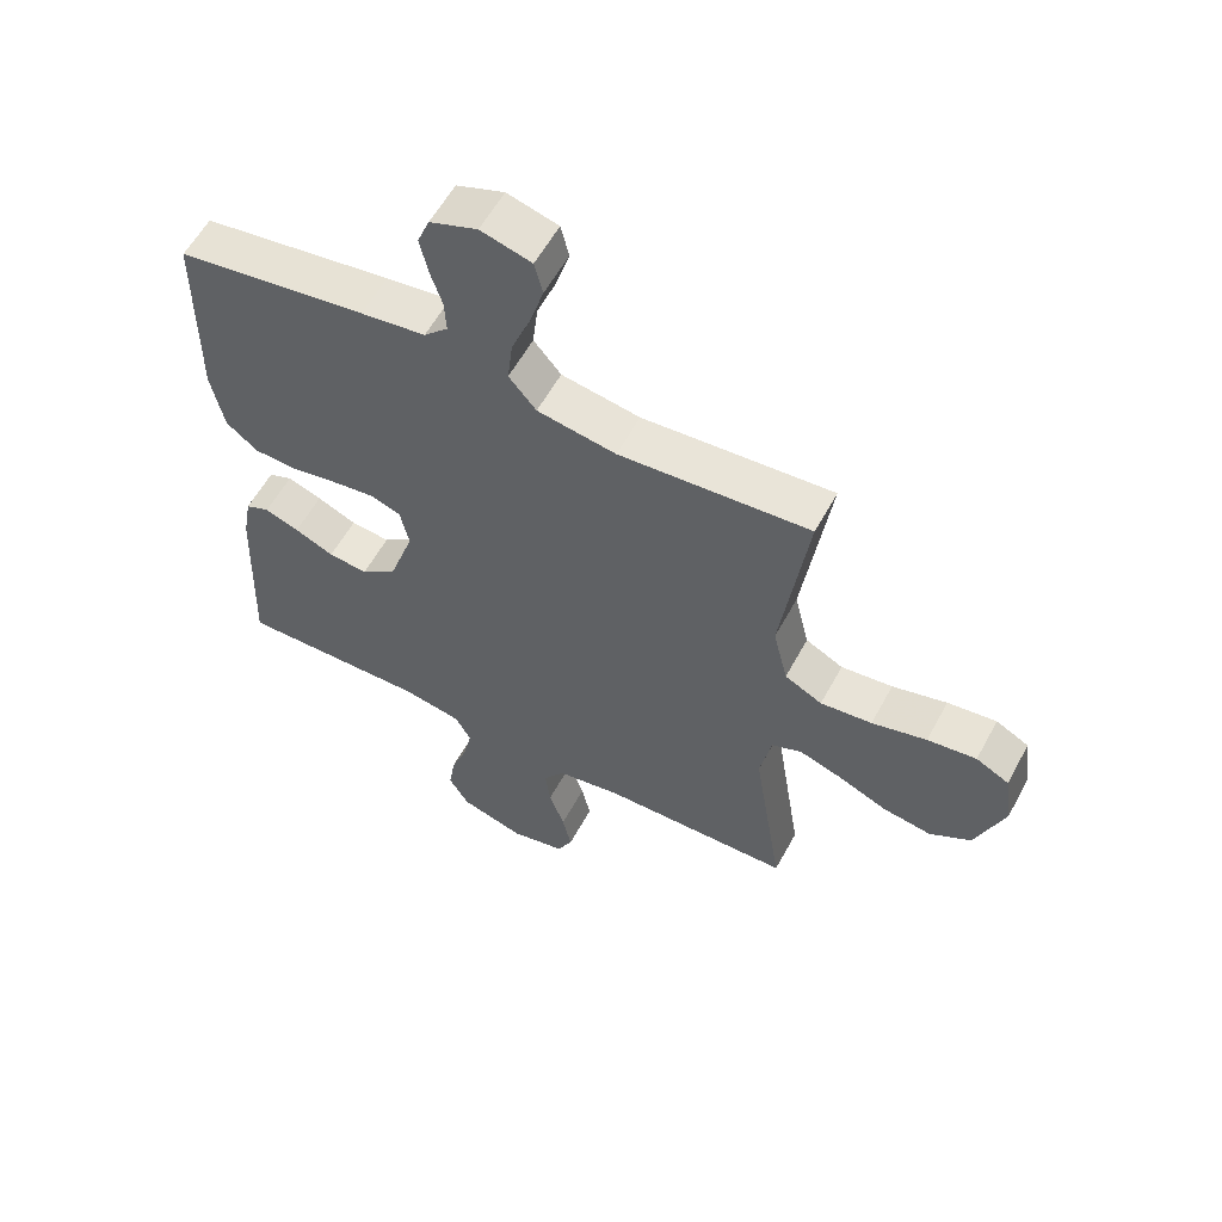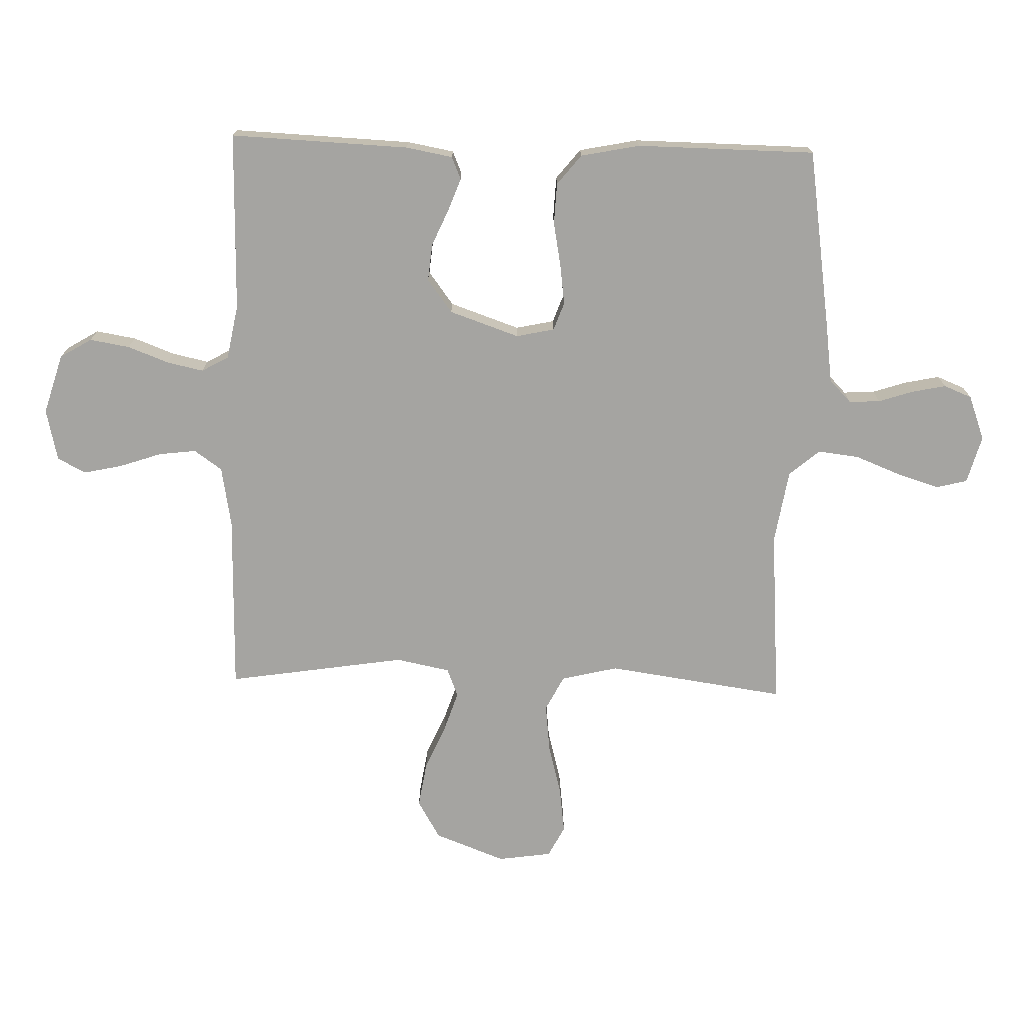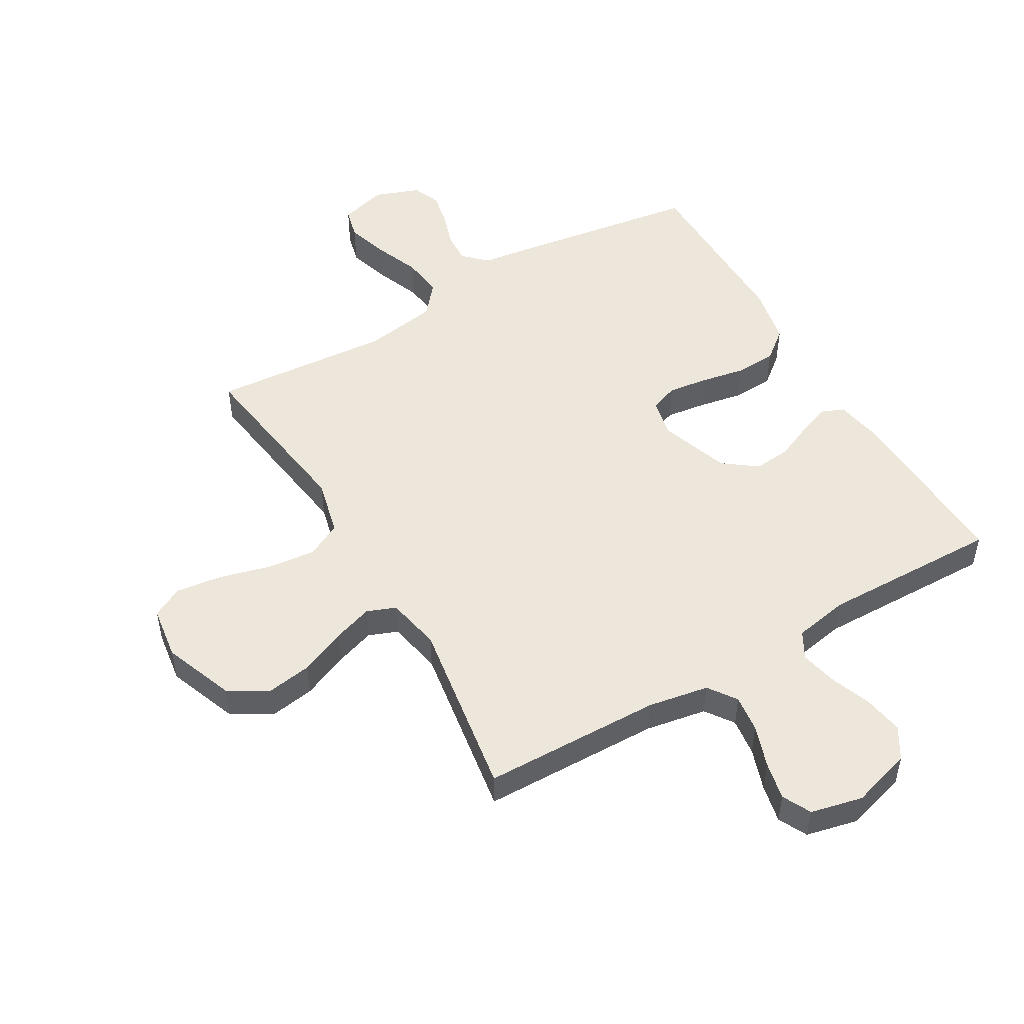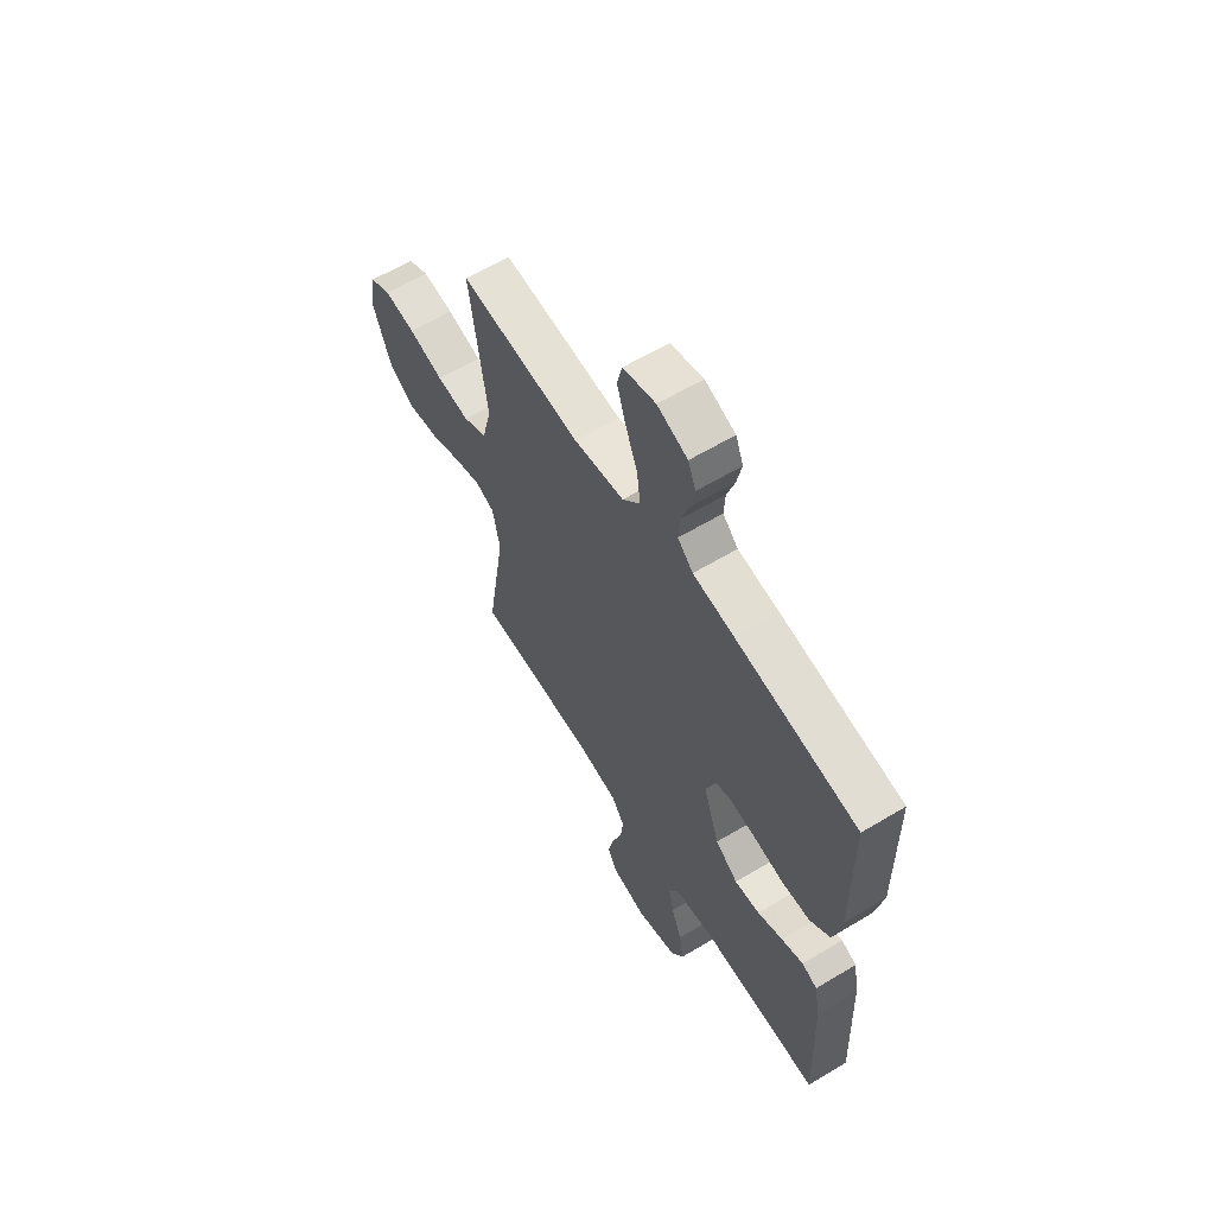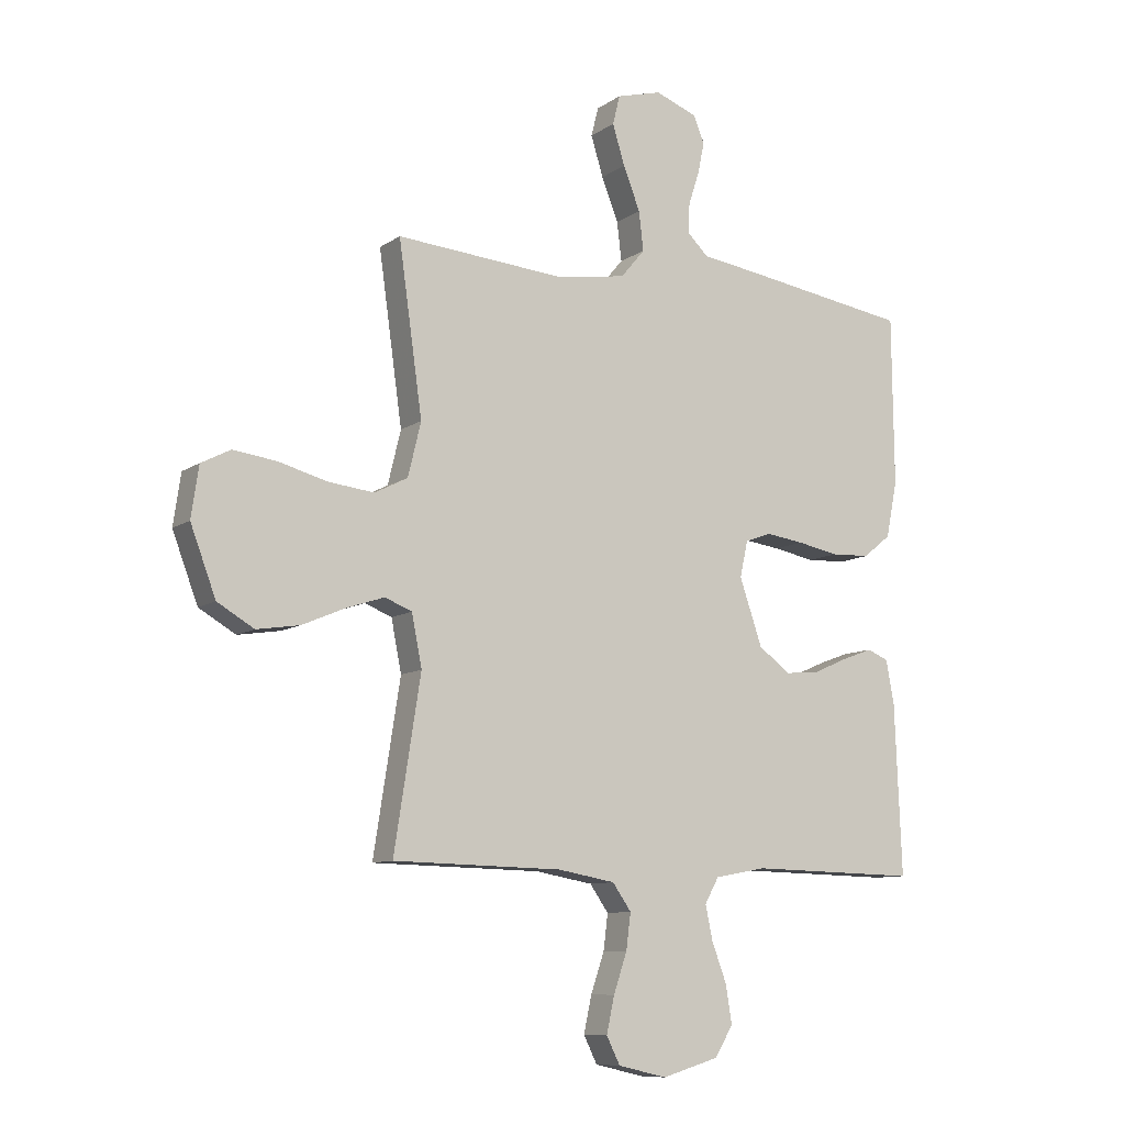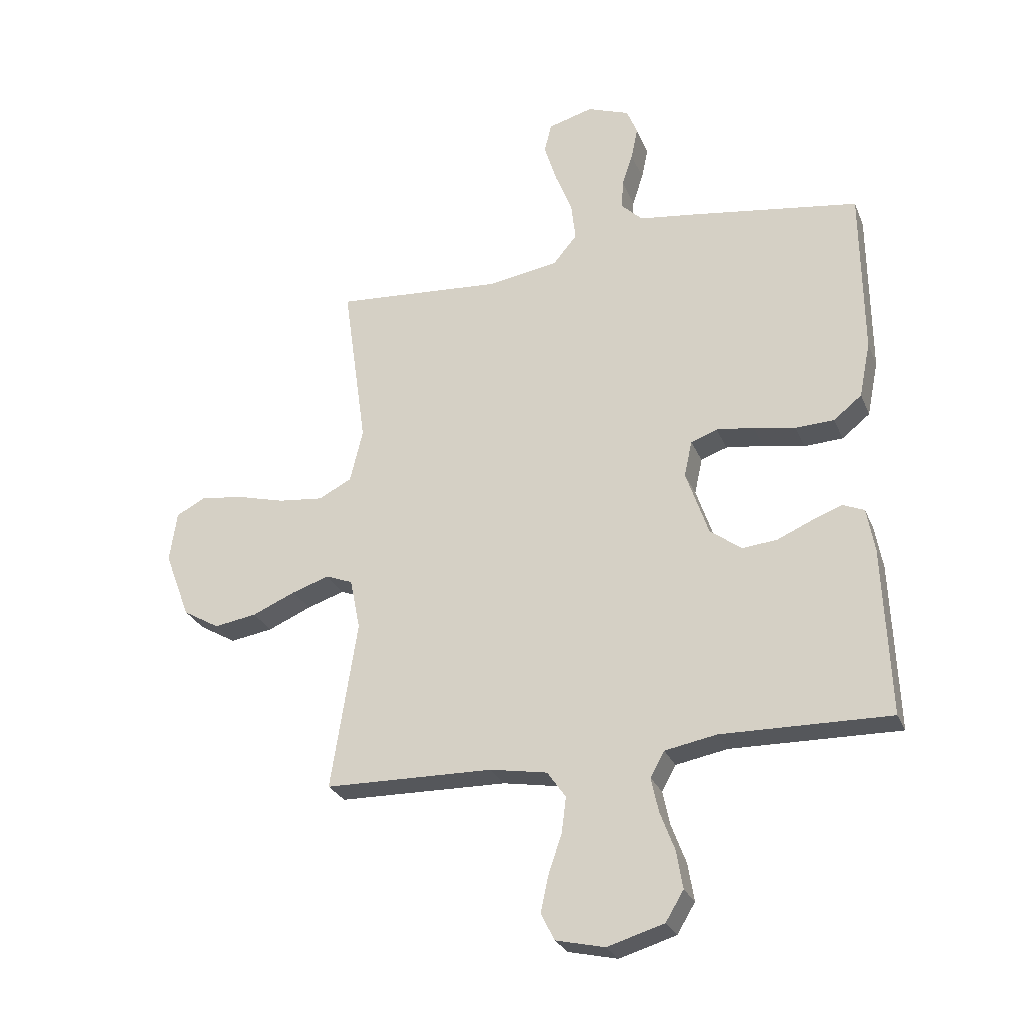
<metadata>
{"format":"obj","ext":"obj","renderer":"f3d","projection":"perspective","resolution":1024,"background":"white","views":[{"elev":58.1,"azim":28.3,"up":"+Z"},{"elev":-73.2,"azim":-91.7,"up":"+Y"},{"elev":50.4,"azim":149.7,"up":"+Y"},{"elev":61.7,"azim":-121.4,"up":"+Z"},{"elev":-9.7,"azim":148.9,"up":"+Z"},{"elev":-27.2,"azim":-160.7,"up":"+Z"}]}
</metadata>
<code>
v -0.5 0.07 0.5
v -0.2 0.07 0.545
v -0.098 0.07 0.559
v -0.06 0.07 0.596
v -0.063 0.07 0.648
v -0.082 0.07 0.706
v -0.094 0.07 0.763
v -0.075 0.07 0.81
v 0 0.07 0.838
v 0.08 0.07 0.816
v 0.093 0.07 0.764
v 0.071 0.07 0.693
v 0.041 0.07 0.617
v 0.033 0.07 0.548
v 0.076 0.07 0.497
v 0.2 0.07 0.477
v 0.5 0.07 0.5
v 0.458 0.07 0.2
v 0.481 0.07 0.105
v 0.54 0.07 0.075
v 0.621 0.07 0.084
v 0.707 0.07 0.107
v 0.784 0.07 0.117
v 0.836 0.07 0.09
v 0.849 0.07 0
v 0.804 0.07 -0.119
v 0.739 0.07 -0.157
v 0.663 0.07 -0.145
v 0.586 0.07 -0.112
v 0.519 0.07 -0.09
v 0.471 0.07 -0.109
v 0.453 0.07 -0.2
v 0.5 0.07 -0.5
v 0.2 0.07 -0.506
v 0.098 0.07 -0.524
v 0.065 0.07 -0.571
v 0.073 0.07 -0.634
v 0.097 0.07 -0.704
v 0.111 0.07 -0.768
v 0.087 0.07 -0.816
v 0 0.07 -0.836
v -0.101 0.07 -0.806
v -0.133 0.07 -0.753
v -0.122 0.07 -0.686
v -0.096 0.07 -0.617
v -0.083 0.07 -0.556
v -0.108 0.07 -0.511
v -0.2 0.07 -0.494
v -0.5 0.07 -0.5
v -0.488 0.07 -0.2
v -0.474 0.07 -0.122
v -0.436 0.07 -0.106
v -0.382 0.07 -0.126
v -0.32 0.07 -0.153
v -0.258 0.07 -0.159
v -0.202 0.07 -0.117
v -0.162 0.07 0
v -0.176 0.07 0.064
v -0.223 0.07 0.081
v -0.29 0.07 0.072
v -0.364 0.07 0.058
v -0.433 0.07 0.061
v -0.483 0.07 0.101
v -0.503 0.07 0.2
v -0.5 0 0.5
v -0.2 0 0.545
v -0.098 0 0.559
v -0.06 0 0.596
v -0.063 0 0.648
v -0.082 0 0.706
v -0.094 0 0.763
v -0.075 0 0.81
v 0 0 0.838
v 0.08 0 0.816
v 0.093 0 0.764
v 0.071 0 0.693
v 0.041 0 0.617
v 0.033 0 0.548
v 0.076 0 0.497
v 0.2 0 0.477
v 0.5 0 0.5
v 0.458 0 0.2
v 0.481 0 0.105
v 0.54 0 0.075
v 0.621 0 0.084
v 0.707 0 0.107
v 0.784 0 0.117
v 0.836 0 0.09
v 0.849 0 0
v 0.804 0 -0.119
v 0.739 0 -0.157
v 0.663 0 -0.145
v 0.586 0 -0.112
v 0.519 0 -0.09
v 0.471 0 -0.109
v 0.453 0 -0.2
v 0.5 0 -0.5
v 0.2 0 -0.506
v 0.098 0 -0.524
v 0.065 0 -0.571
v 0.073 0 -0.634
v 0.097 0 -0.704
v 0.111 0 -0.768
v 0.087 0 -0.816
v 0 0 -0.836
v -0.101 0 -0.806
v -0.133 0 -0.753
v -0.122 0 -0.686
v -0.096 0 -0.617
v -0.083 0 -0.556
v -0.108 0 -0.511
v -0.2 0 -0.494
v -0.5 0 -0.5
v -0.488 0 -0.2
v -0.474 0 -0.122
v -0.436 0 -0.106
v -0.382 0 -0.126
v -0.32 0 -0.153
v -0.258 0 -0.159
v -0.202 0 -0.117
v -0.162 0 0
v -0.176 0 0.064
v -0.223 0 0.081
v -0.29 0 0.072
v -0.364 0 0.058
v -0.433 0 0.061
v -0.483 0 0.101
v -0.503 0 0.2
f 1 2 3
f 64 1 3
f 63 64 3
f 62 63 3
f 61 62 3
f 60 61 3
f 59 60 3 4
f 58 59 4
f 57 58 4
f 52 53 54
f 51 52 54
f 50 51 54
f 49 50 54
f 48 49 54
f 47 48 54 55
f 46 47 55 56
f 43 44 45
f 42 43 45
f 41 42 45
f 40 41 45
f 39 40 45
f 38 39 45
f 37 38 45
f 36 37 45 46
f 46 56 57
f 36 46 57
f 35 36 57
f 32 33 34
f 35 57 4
f 34 35 4
f 32 34 4
f 31 32 4
f 27 28 29
f 26 27 29
f 25 26 29
f 24 25 29
f 23 24 29
f 22 23 29
f 21 22 29
f 20 21 29 30
f 16 17 18
f 15 16 18 19
f 11 12 13
f 10 11 13
f 9 10 13
f 8 9 13
f 7 8 13
f 6 7 13
f 5 6 13
f 5 13 14
f 4 5 14 15
f 19 20 30 31
f 4 15 19 31
f 67 66 65
f 67 65 128
f 67 128 127
f 67 127 126
f 67 126 125
f 67 125 124
f 68 67 124 123
f 68 123 122
f 68 122 121
f 118 117 116
f 118 116 115
f 118 115 114
f 118 114 113
f 118 113 112
f 119 118 112 111
f 120 119 111 110
f 109 108 107
f 109 107 106
f 109 106 105
f 109 105 104
f 109 104 103
f 109 103 102
f 109 102 101
f 110 109 101 100
f 121 120 110
f 121 110 100
f 121 100 99
f 98 97 96
f 68 121 99
f 68 99 98
f 68 98 96
f 68 96 95
f 93 92 91
f 93 91 90
f 93 90 89
f 93 89 88
f 93 88 87
f 93 87 86
f 93 86 85
f 94 93 85 84
f 82 81 80
f 83 82 80 79
f 77 76 75
f 77 75 74
f 77 74 73
f 77 73 72
f 77 72 71
f 77 71 70
f 77 70 69
f 78 77 69
f 79 78 69 68
f 95 94 84 83
f 95 83 79 68
f 1 65 66 2
f 2 66 67 3
f 3 67 68 4
f 4 68 69 5
f 5 69 70 6
f 6 70 71 7
f 7 71 72 8
f 8 72 73 9
f 9 73 74 10
f 10 74 75 11
f 11 75 76 12
f 12 76 77 13
f 13 77 78 14
f 14 78 79 15
f 15 79 80 16
f 16 80 81 17
f 17 81 82 18
f 18 82 83 19
f 19 83 84 20
f 20 84 85 21
f 21 85 86 22
f 22 86 87 23
f 23 87 88 24
f 24 88 89 25
f 25 89 90 26
f 26 90 91 27
f 27 91 92 28
f 28 92 93 29
f 29 93 94 30
f 30 94 95 31
f 31 95 96 32
f 32 96 97 33
f 33 97 98 34
f 34 98 99 35
f 35 99 100 36
f 36 100 101 37
f 37 101 102 38
f 38 102 103 39
f 39 103 104 40
f 40 104 105 41
f 41 105 106 42
f 42 106 107 43
f 43 107 108 44
f 44 108 109 45
f 45 109 110 46
f 46 110 111 47
f 47 111 112 48
f 48 112 113 49
f 49 113 114 50
f 50 114 115 51
f 51 115 116 52
f 52 116 117 53
f 53 117 118 54
f 54 118 119 55
f 55 119 120 56
f 56 120 121 57
f 57 121 122 58
f 58 122 123 59
f 59 123 124 60
f 60 124 125 61
f 61 125 126 62
f 62 126 127 63
f 63 127 128 64
f 64 128 65 1

</code>
